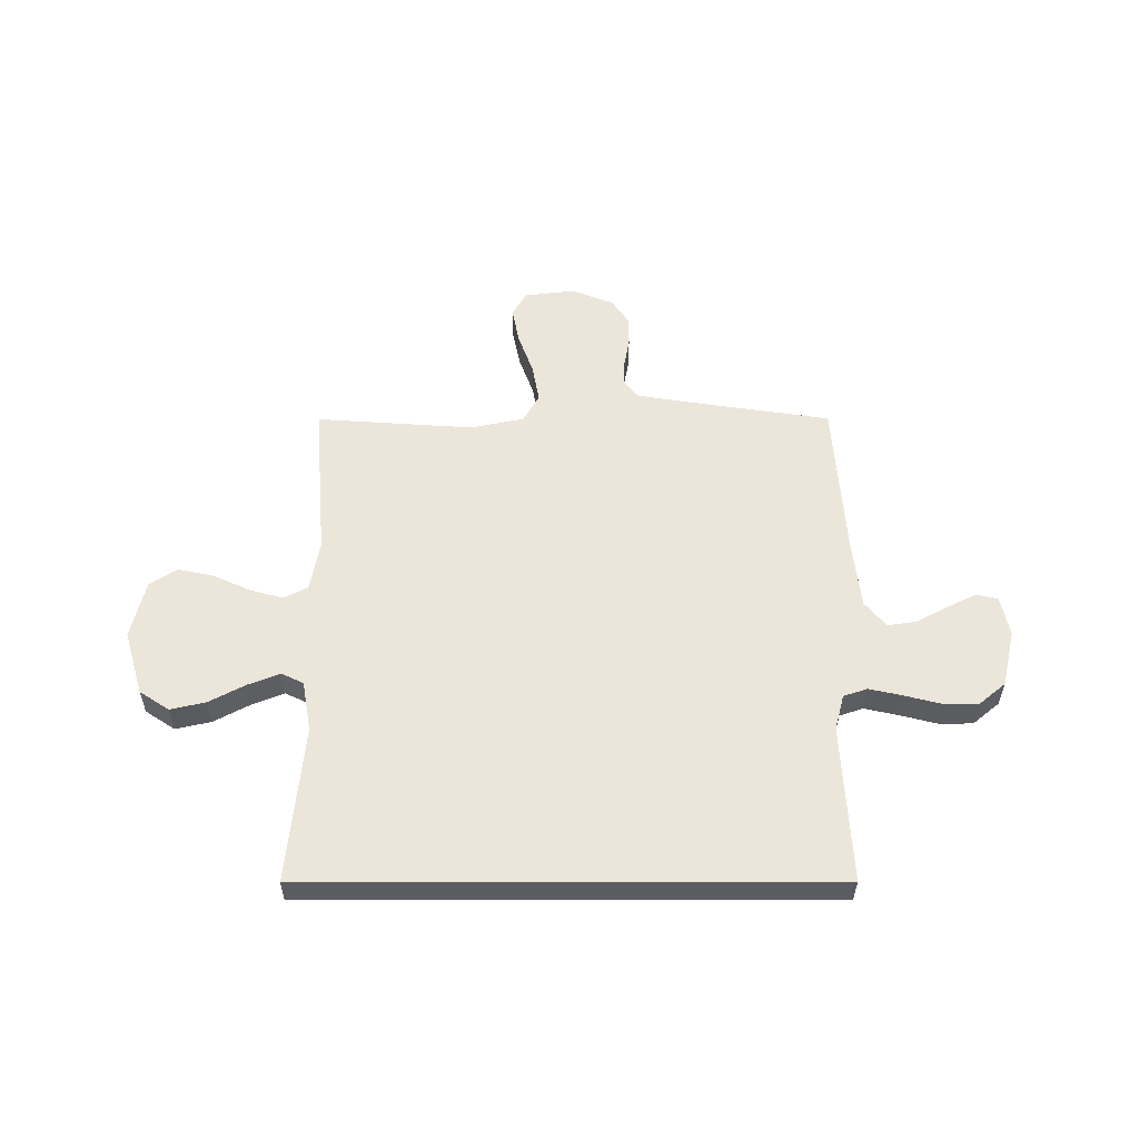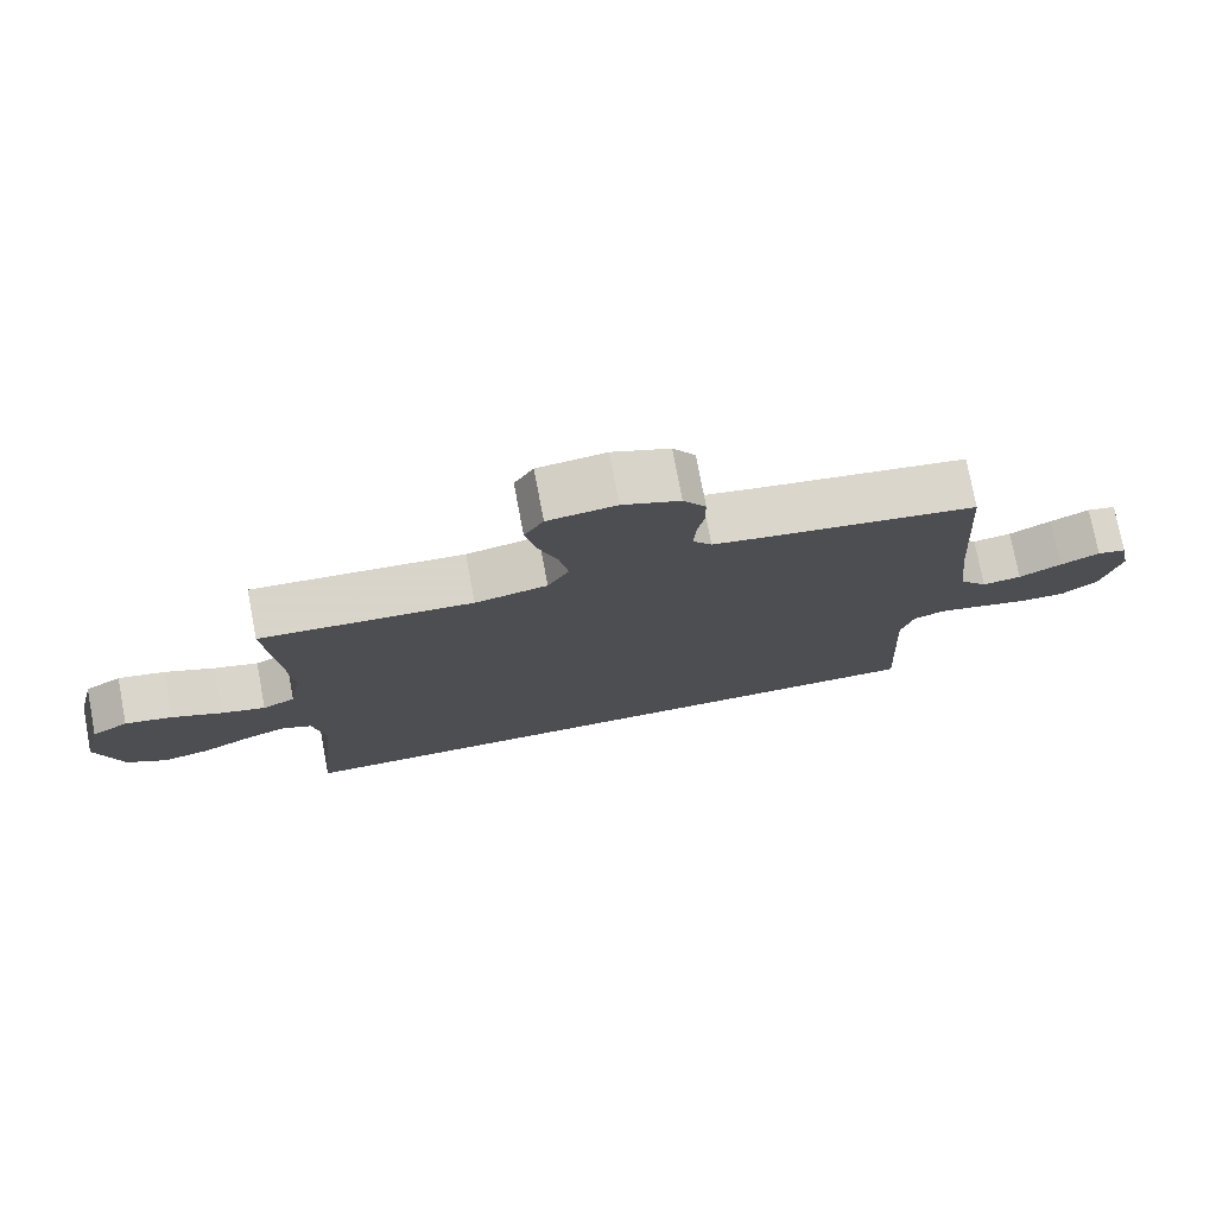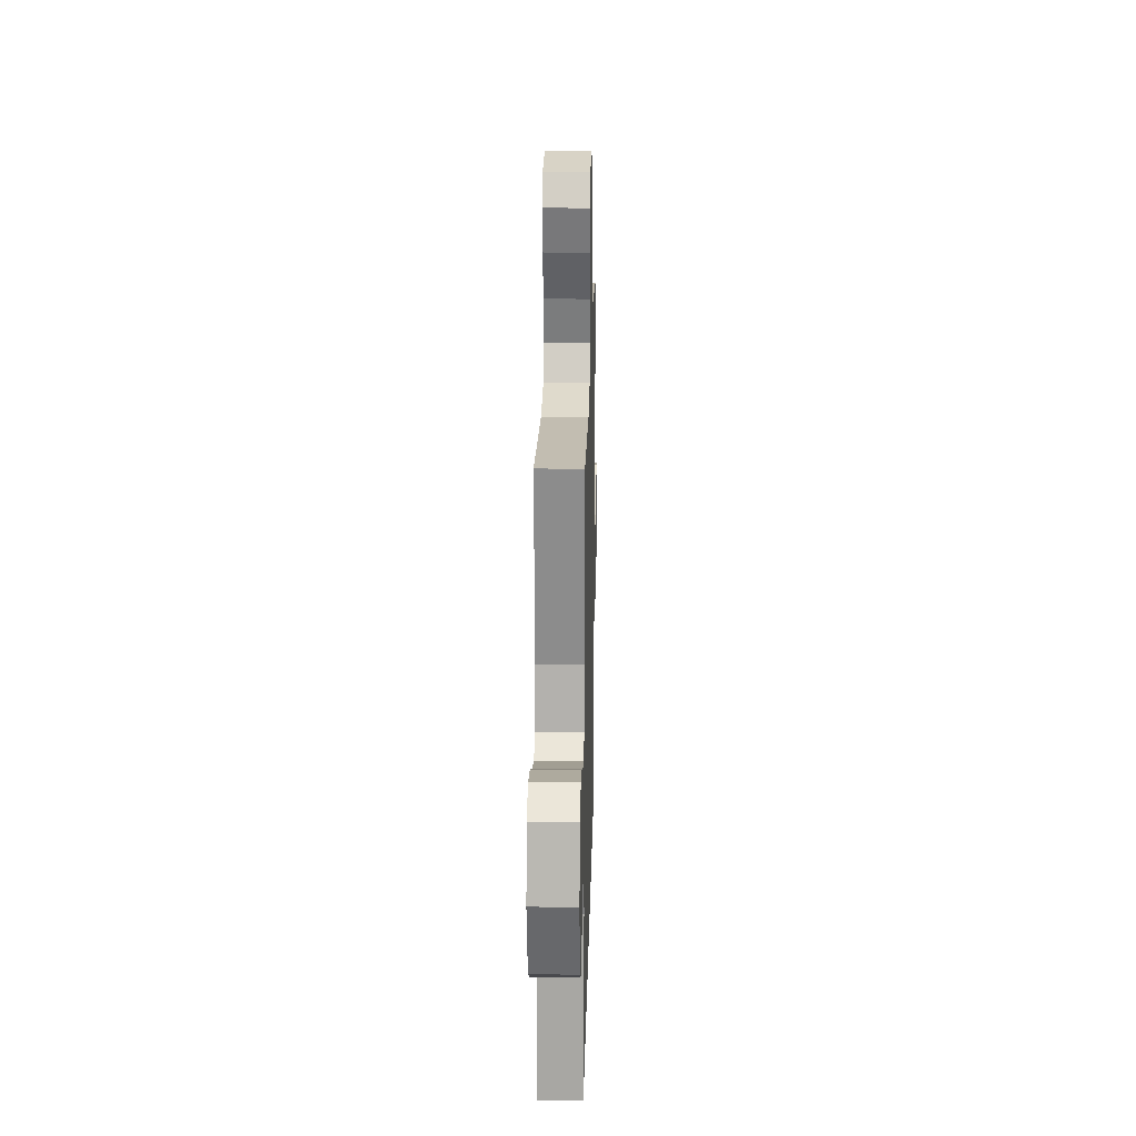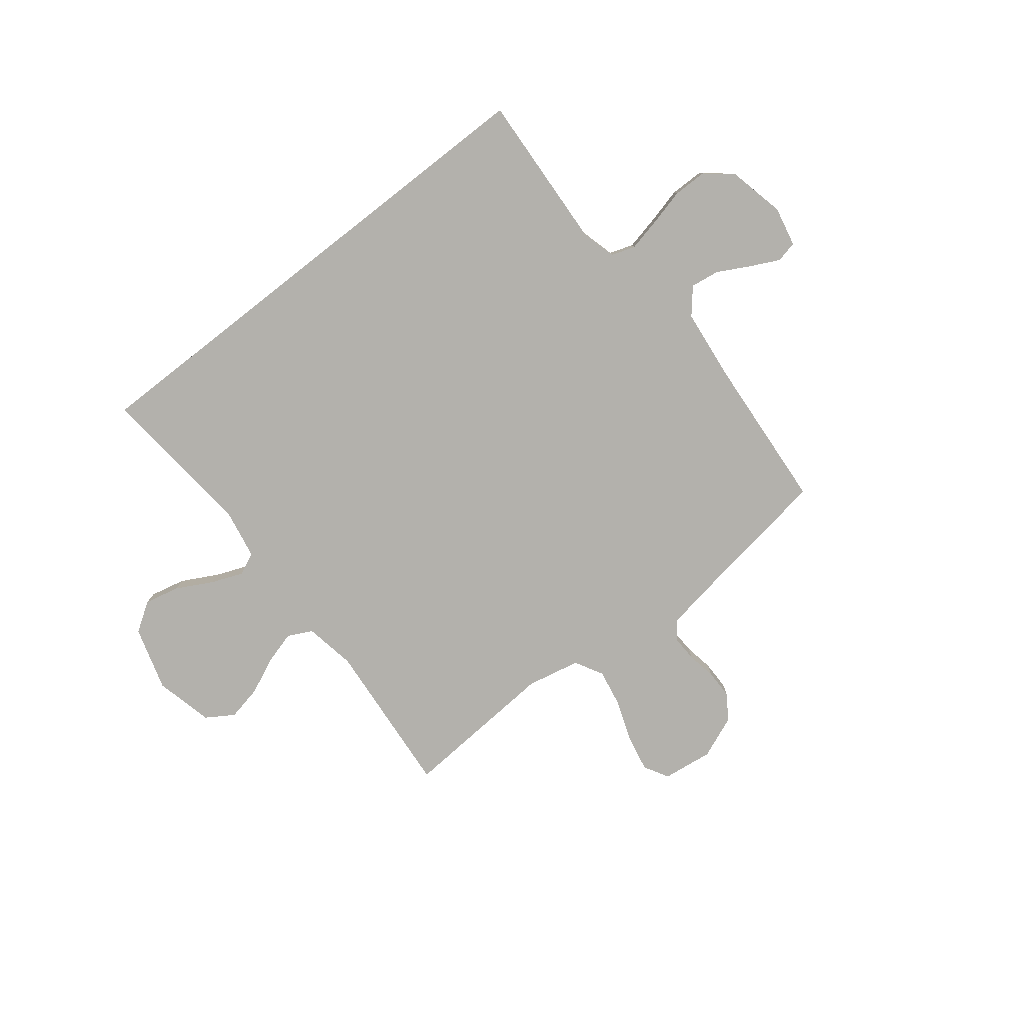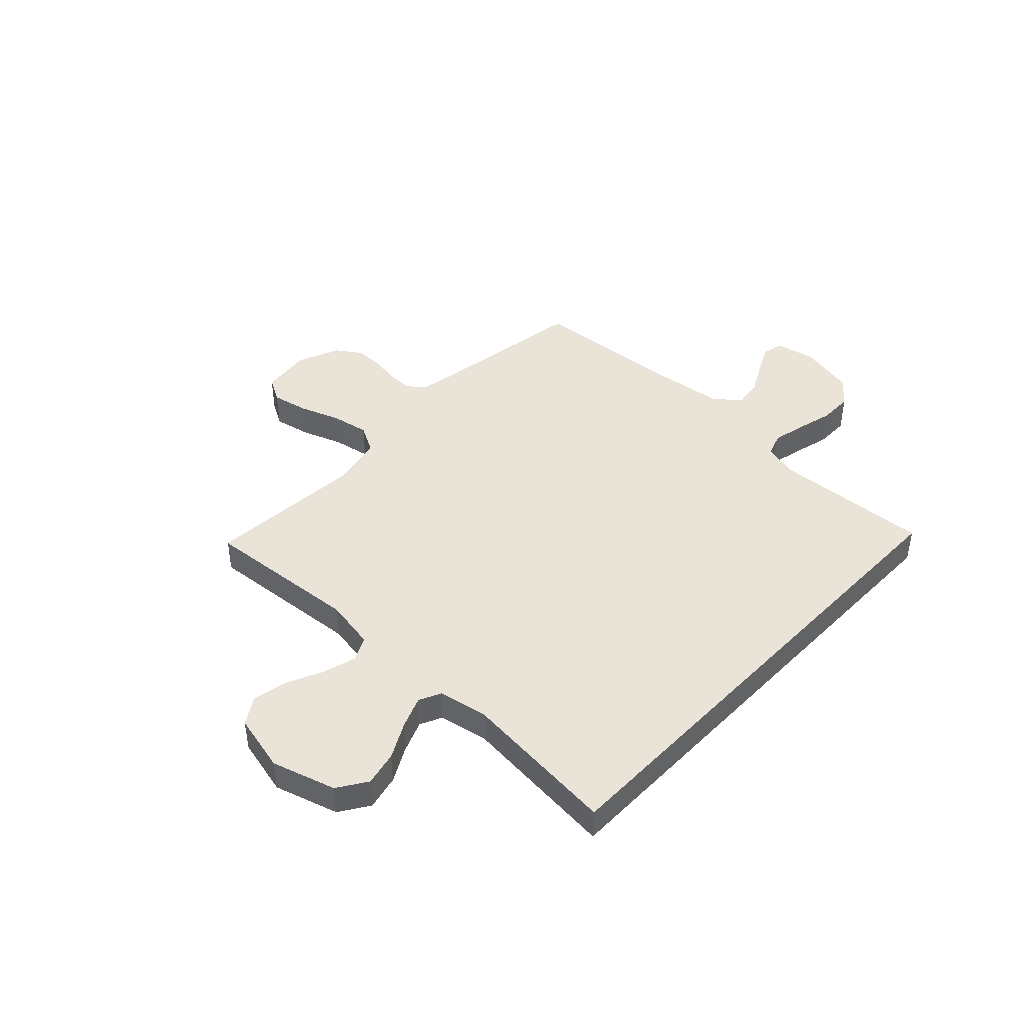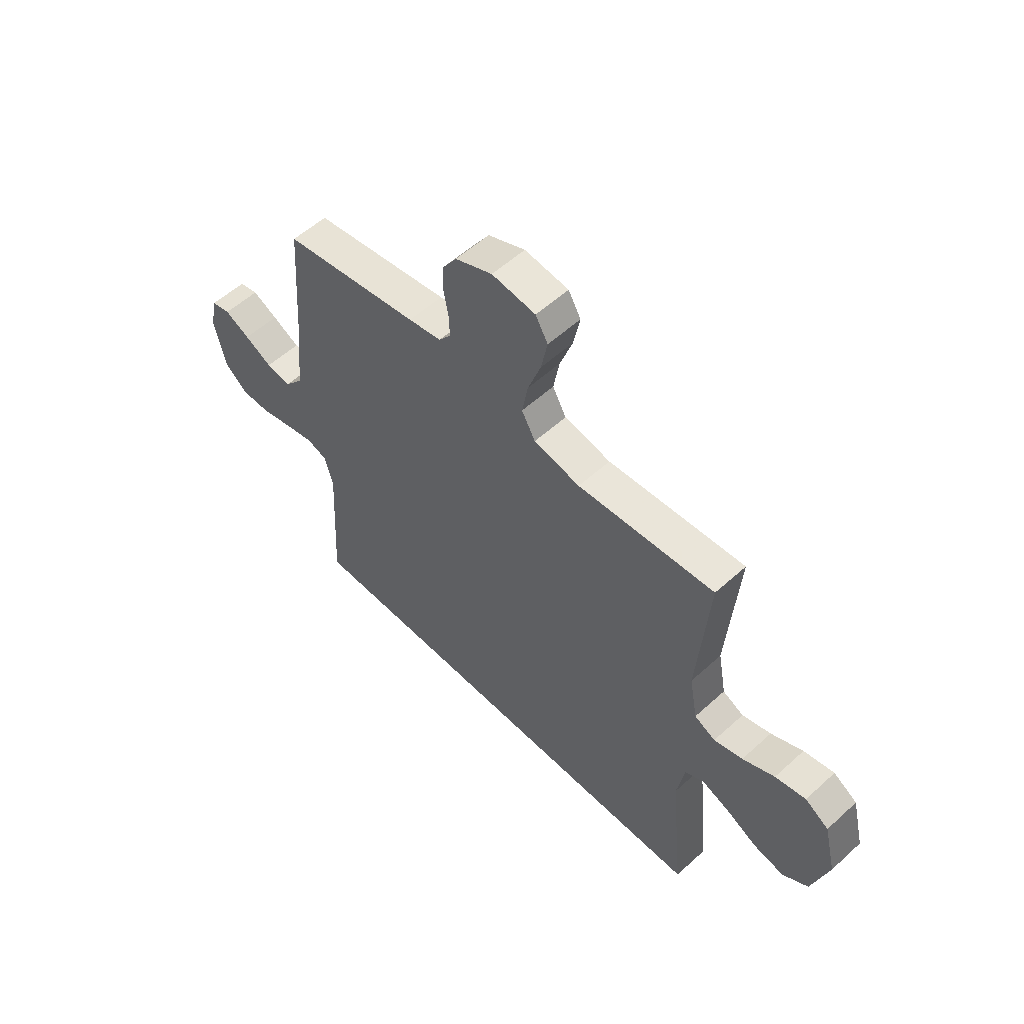
<metadata>
{"format":"obj","ext":"obj","renderer":"f3d","projection":"perspective","resolution":1024,"background":"white","views":[{"elev":55.9,"azim":179.9,"up":"+Y"},{"elev":76.1,"azim":169.3,"up":"+Z"},{"elev":21.0,"azim":91.4,"up":"+Z"},{"elev":-79.1,"azim":-142.0,"up":"+Y"},{"elev":43.4,"azim":133.3,"up":"+Y"},{"elev":55.6,"azim":46.3,"up":"+Z"}]}
</metadata>
<code>
v 0.502 0.07 -0.5
v -0.482 0.07 -0.5
v -0.466 0.07 -0.2
v -0.484 0.07 -0.133
v -0.529 0.07 -0.118
v -0.592 0.07 -0.132
v -0.662 0.07 -0.15
v -0.727 0.07 -0.15
v -0.778 0.07 -0.108
v -0.803 0.07 0
v -0.787 0.07 0.076
v -0.746 0.07 0.085
v -0.691 0.07 0.058
v -0.631 0.07 0.026
v -0.576 0.07 0.018
v -0.536 0.07 0.066
v -0.521 0.07 0.2
v -0.5 0.07 0.5
v -0.2 0.07 0.546
v -0.127 0.07 0.559
v -0.101 0.07 0.593
v -0.103 0.07 0.642
v -0.113 0.07 0.697
v -0.113 0.07 0.752
v -0.081 0.07 0.8
v 0 0.07 0.833
v 0.096 0.07 0.821
v 0.123 0.07 0.774
v 0.109 0.07 0.704
v 0.081 0.07 0.626
v 0.068 0.07 0.554
v 0.098 0.07 0.5
v 0.2 0.07 0.479
v 0.5 0.07 0.5
v 0.476 0.07 0.2
v 0.494 0.07 0.103
v 0.54 0.07 0.08
v 0.603 0.07 0.098
v 0.673 0.07 0.13
v 0.74 0.07 0.144
v 0.792 0.07 0.111
v 0.819 0.07 0
v 0.783 0.07 -0.122
v 0.727 0.07 -0.159
v 0.66 0.07 -0.144
v 0.592 0.07 -0.108
v 0.531 0.07 -0.084
v 0.489 0.07 -0.104
v 0.472 0.07 -0.2
v 0.502 0 -0.5
v -0.482 0 -0.5
v -0.466 0 -0.2
v -0.484 0 -0.133
v -0.529 0 -0.118
v -0.592 0 -0.132
v -0.662 0 -0.15
v -0.727 0 -0.15
v -0.778 0 -0.108
v -0.803 0 0
v -0.787 0 0.076
v -0.746 0 0.085
v -0.691 0 0.058
v -0.631 0 0.026
v -0.576 0 0.018
v -0.536 0 0.066
v -0.521 0 0.2
v -0.5 0 0.5
v -0.2 0 0.546
v -0.127 0 0.559
v -0.101 0 0.593
v -0.103 0 0.642
v -0.113 0 0.697
v -0.113 0 0.752
v -0.081 0 0.8
v 0 0 0.833
v 0.096 0 0.821
v 0.123 0 0.774
v 0.109 0 0.704
v 0.081 0 0.626
v 0.068 0 0.554
v 0.098 0 0.5
v 0.2 0 0.479
v 0.5 0 0.5
v 0.476 0 0.2
v 0.494 0 0.103
v 0.54 0 0.08
v 0.603 0 0.098
v 0.673 0 0.13
v 0.74 0 0.144
v 0.792 0 0.111
v 0.819 0 0
v 0.783 0 -0.122
v 0.727 0 -0.159
v 0.66 0 -0.144
v 0.592 0 -0.108
v 0.531 0 -0.084
v 0.489 0 -0.104
v 0.472 0 -0.2
f 44 45 46
f 43 44 46
f 42 43 46
f 41 42 46
f 40 41 46
f 39 40 46
f 38 39 46
f 37 38 46 47
f 36 37 47 48
f 33 34 35
f 36 48 49
f 35 36 49
f 33 35 49
f 32 33 49
f 28 29 30
f 27 28 30
f 26 27 30
f 25 26 30
f 24 25 30
f 23 24 30
f 22 23 30
f 21 22 30 31
f 1 2 3
f 49 1 3
f 32 49 3
f 31 32 3
f 21 31 3
f 20 21 3
f 12 13 14
f 11 12 14
f 10 11 14
f 9 10 14
f 8 9 14
f 7 8 14
f 6 7 14
f 5 6 14 15
f 4 5 15 16
f 4 16 17
f 3 4 17
f 20 3 17
f 19 20 17
f 17 18 19
f 95 94 93
f 95 93 92
f 95 92 91
f 95 91 90
f 95 90 89
f 95 89 88
f 95 88 87
f 96 95 87 86
f 97 96 86 85
f 84 83 82
f 98 97 85
f 98 85 84
f 98 84 82
f 98 82 81
f 79 78 77
f 79 77 76
f 79 76 75
f 79 75 74
f 79 74 73
f 79 73 72
f 79 72 71
f 80 79 71 70
f 52 51 50
f 52 50 98
f 52 98 81
f 52 81 80
f 52 80 70
f 52 70 69
f 63 62 61
f 63 61 60
f 63 60 59
f 63 59 58
f 63 58 57
f 63 57 56
f 63 56 55
f 64 63 55 54
f 65 64 54 53
f 66 65 53
f 66 53 52
f 66 52 69
f 66 69 68
f 68 67 66
f 1 50 51 2
f 2 51 52 3
f 3 52 53 4
f 4 53 54 5
f 5 54 55 6
f 6 55 56 7
f 7 56 57 8
f 8 57 58 9
f 9 58 59 10
f 10 59 60 11
f 11 60 61 12
f 12 61 62 13
f 13 62 63 14
f 14 63 64 15
f 15 64 65 16
f 16 65 66 17
f 17 66 67 18
f 18 67 68 19
f 19 68 69 20
f 20 69 70 21
f 21 70 71 22
f 22 71 72 23
f 23 72 73 24
f 24 73 74 25
f 25 74 75 26
f 26 75 76 27
f 27 76 77 28
f 28 77 78 29
f 29 78 79 30
f 30 79 80 31
f 31 80 81 32
f 32 81 82 33
f 33 82 83 34
f 34 83 84 35
f 35 84 85 36
f 36 85 86 37
f 37 86 87 38
f 38 87 88 39
f 39 88 89 40
f 40 89 90 41
f 41 90 91 42
f 42 91 92 43
f 43 92 93 44
f 44 93 94 45
f 45 94 95 46
f 46 95 96 47
f 47 96 97 48
f 48 97 98 49
f 49 98 50 1

</code>
